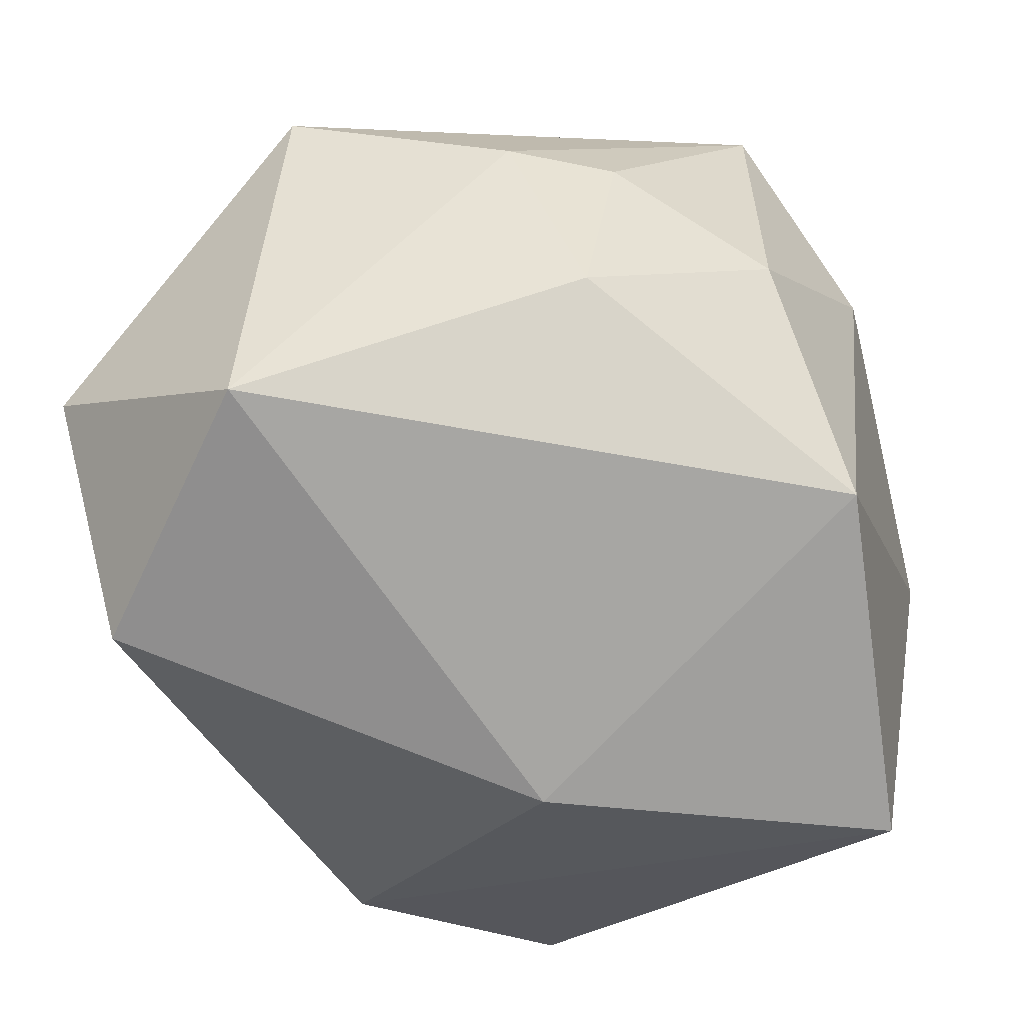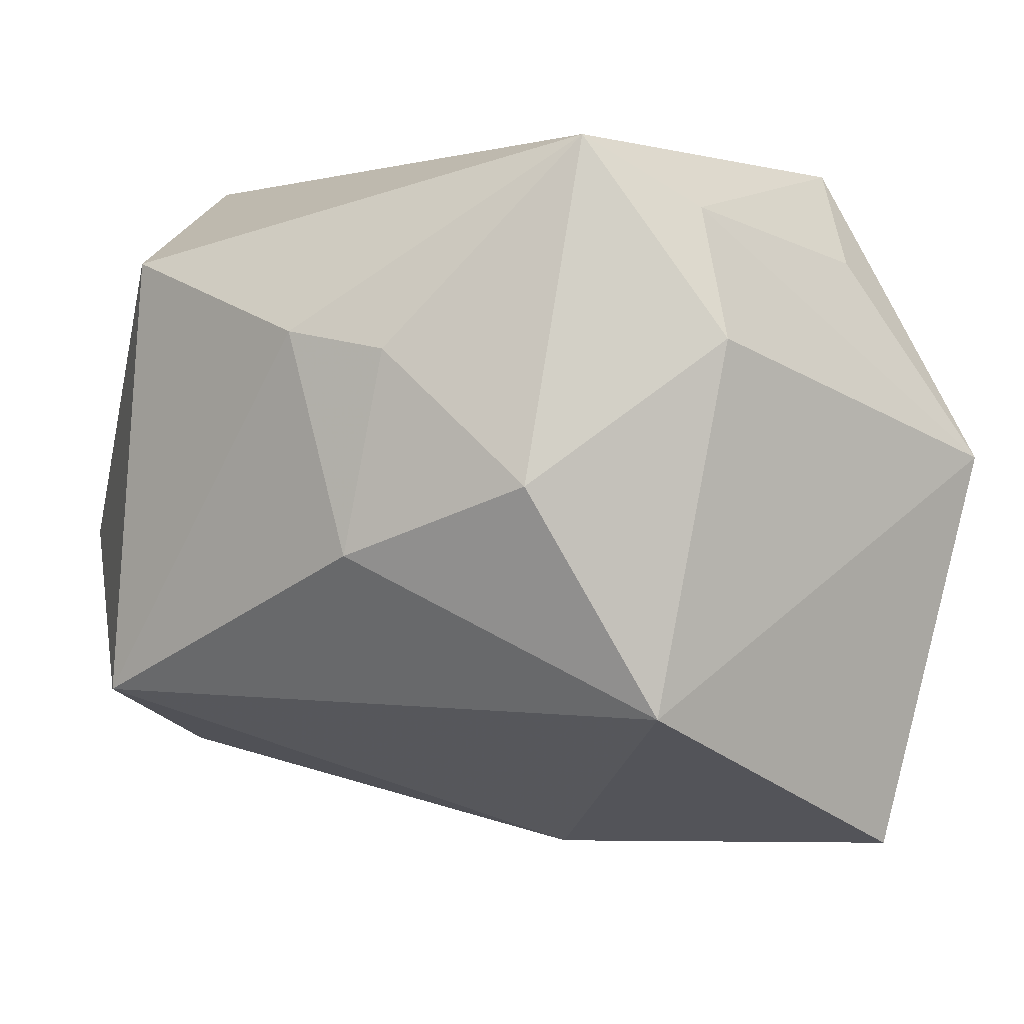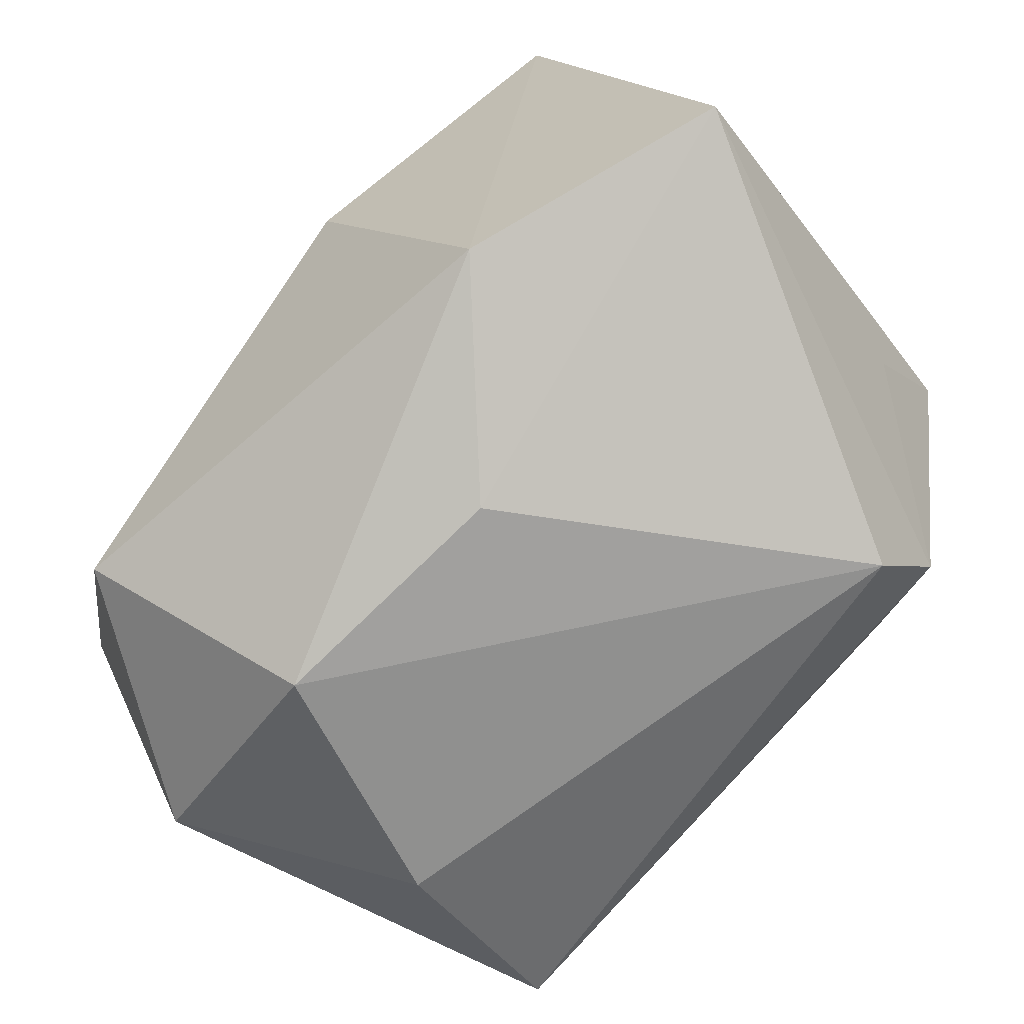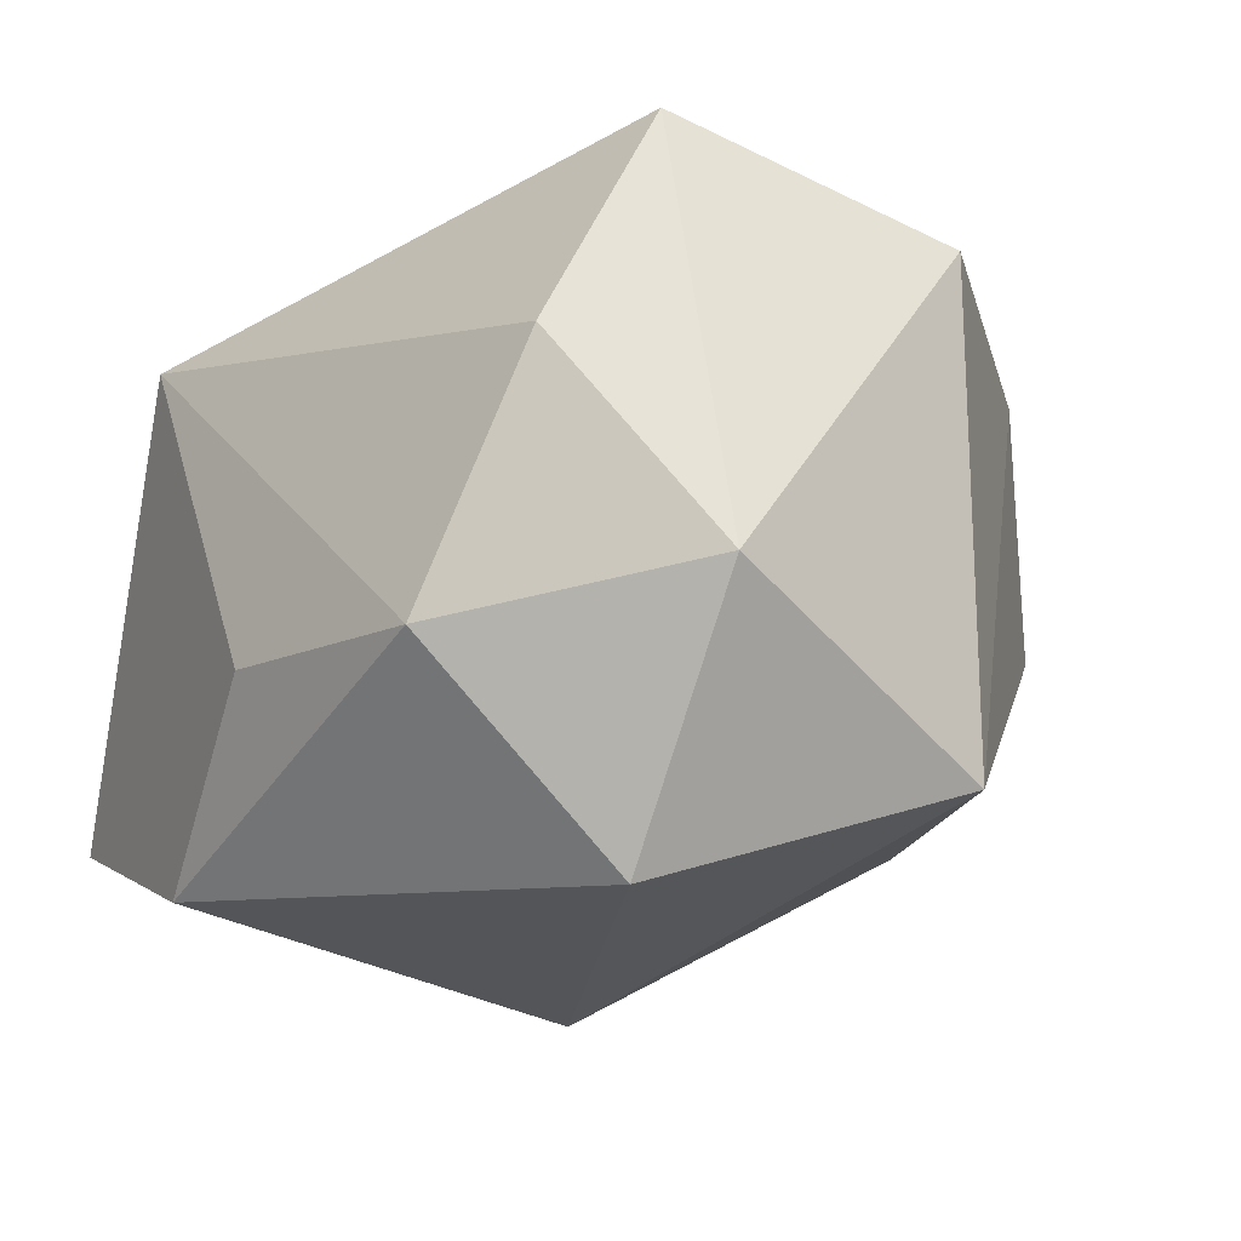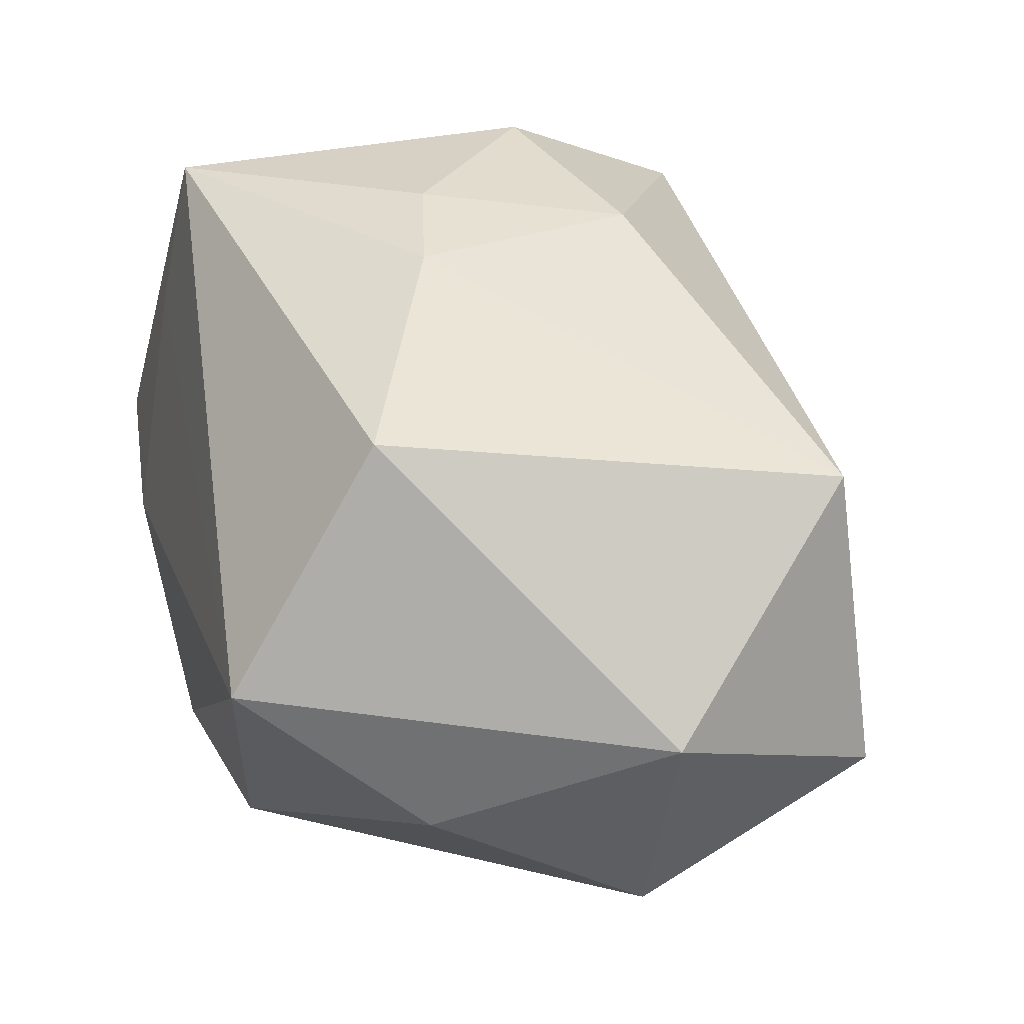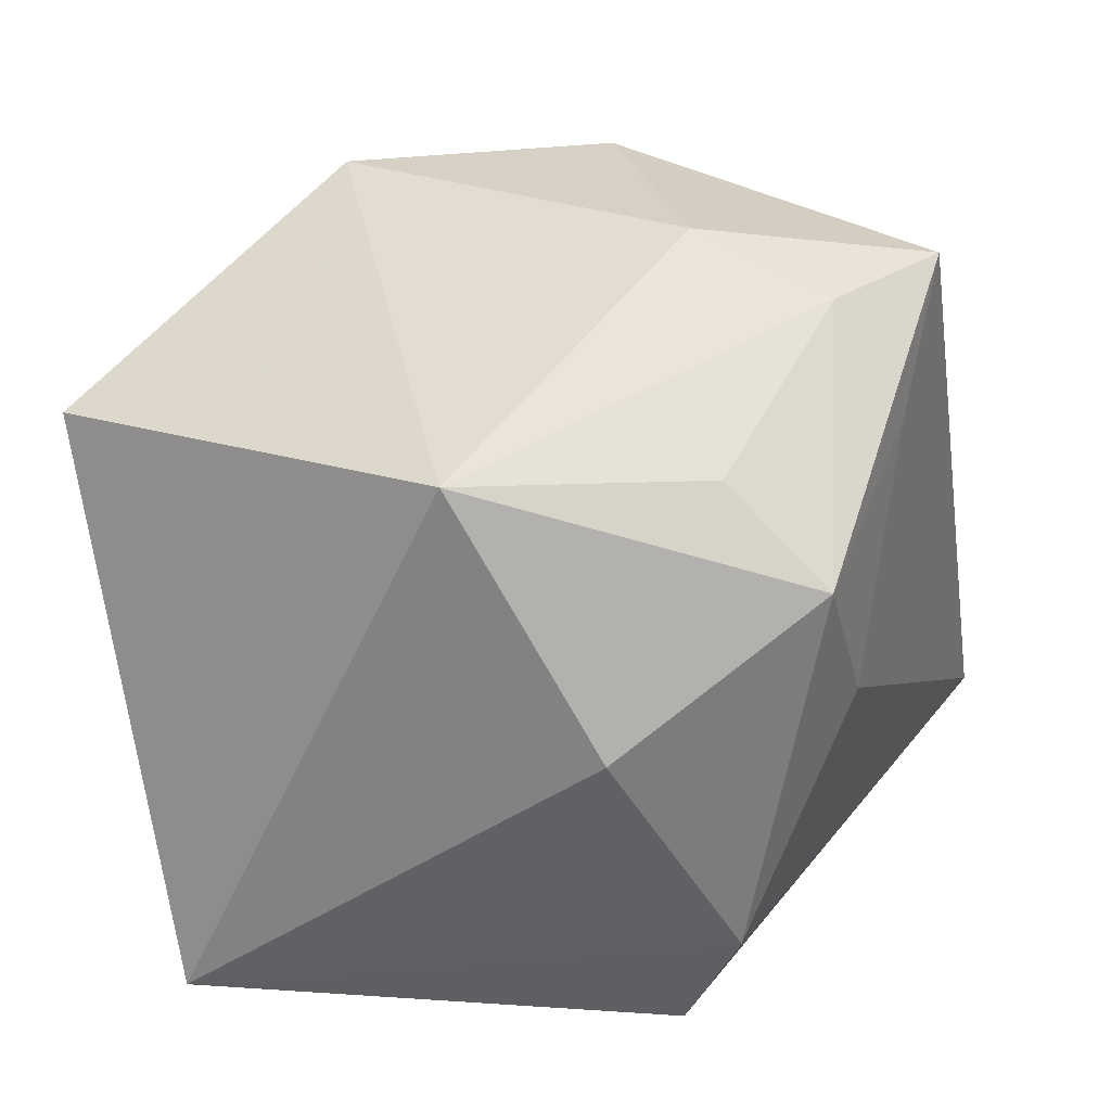
<metadata>
{"format":"obj","ext":"obj","renderer":"f3d","projection":"perspective","resolution":1024,"background":"white","views":[{"elev":-46.0,"azim":128.2,"up":"+Z"},{"elev":0.4,"azim":166.0,"up":"+Z"},{"elev":-79.1,"azim":-138.5,"up":"+Y"},{"elev":-8.9,"azim":48.7,"up":"+Z"},{"elev":-5.4,"azim":72.0,"up":"+Y"},{"elev":23.9,"azim":-70.0,"up":"+Y"}]}
</metadata>
<code>
v 0.004588 0.03978 0.03831
v 0.04742 0.003011 0.02694
v 0.02503 0.03388 0.01565
v -0.01013 0.04427 0.01661
v -0.03114 0.01739 0.03765
v 0.02577 -0.04321 -0.009621
v -0.000811 -0.0425 -0.01071
v -0.01715 -0.0381 -0.0309
v -0.03517 0.02665 -0.04003
v 0.03366 0.02506 0.01791
v -0.04547 0.02889 0.00439
v -0.04547 -0.03016 -0.0246
v 0.03436 -0.02184 0.03831
v -0.004218 0.0002458 -0.0423
v 0.02889 0.03223 -0.006452
v -0.009128 0.03839 0.03111
v -0.007528 0.02669 0.03831
v 0.05075 0.001167 -0.02259
v 0.01239 0.04561 0.0009374
v -0.03092 -0.02219 0.02991
v -0.002136 0.04505 -0.02349
v -0.04405 0.002448 0.02001
v -0.03044 0.02691 0.02656
v 0.04994 -0.02737 -0.004658
v -0.04184 -0.01043 0.01142
v 0.03282 -0.03493 0.01677
v 0.03698 -0.0279 -0.03143
v -0.02149 0.003205 0.03824
v -0.0274 -0.03446 0.02309
f 9 8 12
f 14 8 9
f 11 12 22
f 9 12 11
f 18 14 21
f 21 14 9
f 9 11 21
f 5 11 22
f 2 1 13
f 18 2 24
f 24 2 13
f 7 12 8
f 8 6 7
f 18 21 15
f 4 21 11
f 18 24 27
f 27 24 6
f 27 14 18
f 27 6 8
f 8 14 27
f 26 24 13
f 6 24 26
f 13 28 20
f 20 5 22
f 20 28 5
f 19 15 21
f 19 4 1
f 21 4 19
f 16 4 11
f 16 5 1
f 1 4 16
f 1 5 17
f 5 28 17
f 13 1 17
f 17 28 13
f 29 7 6
f 6 26 29
f 12 7 29
f 29 20 12
f 29 26 13
f 13 20 29
f 22 12 25
f 25 20 22
f 12 20 25
f 3 19 1
f 15 19 3
f 11 5 23
f 23 16 11
f 5 16 23
f 1 2 10
f 10 3 1
f 15 3 10
f 10 2 18
f 18 15 10

</code>
